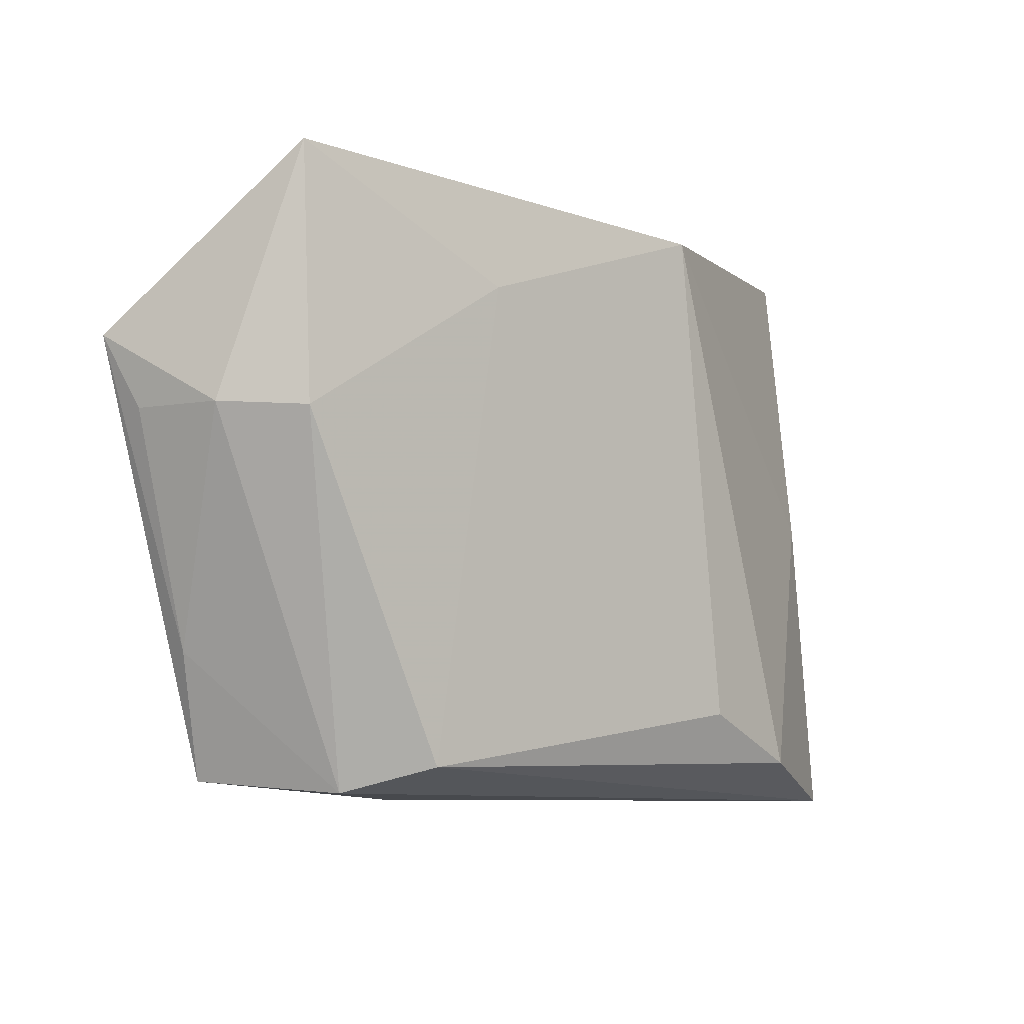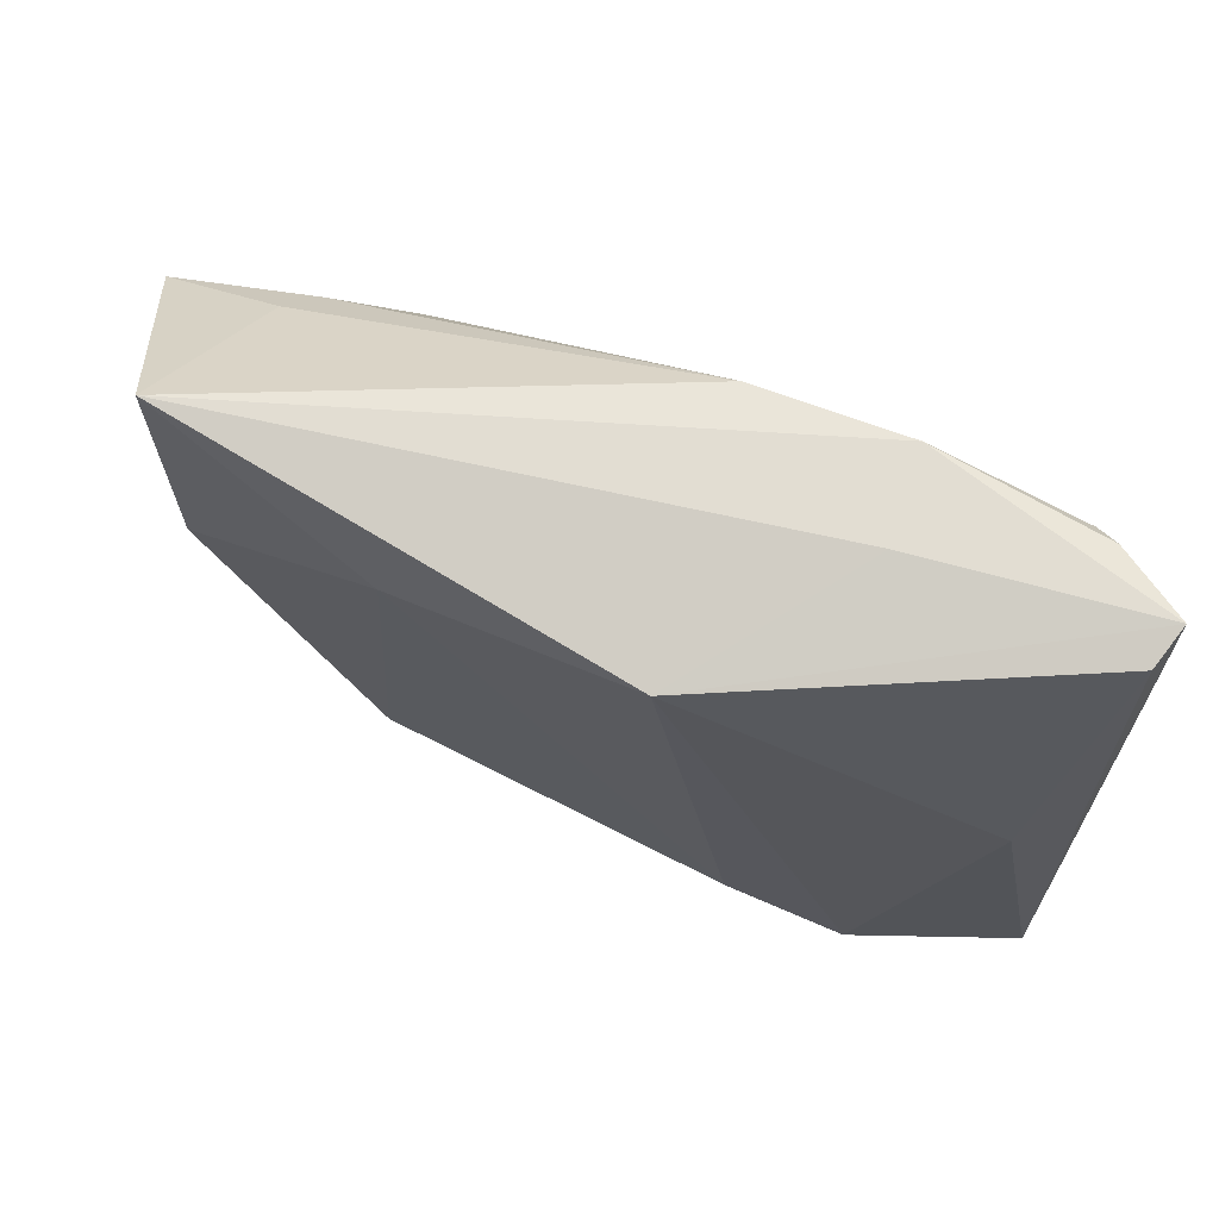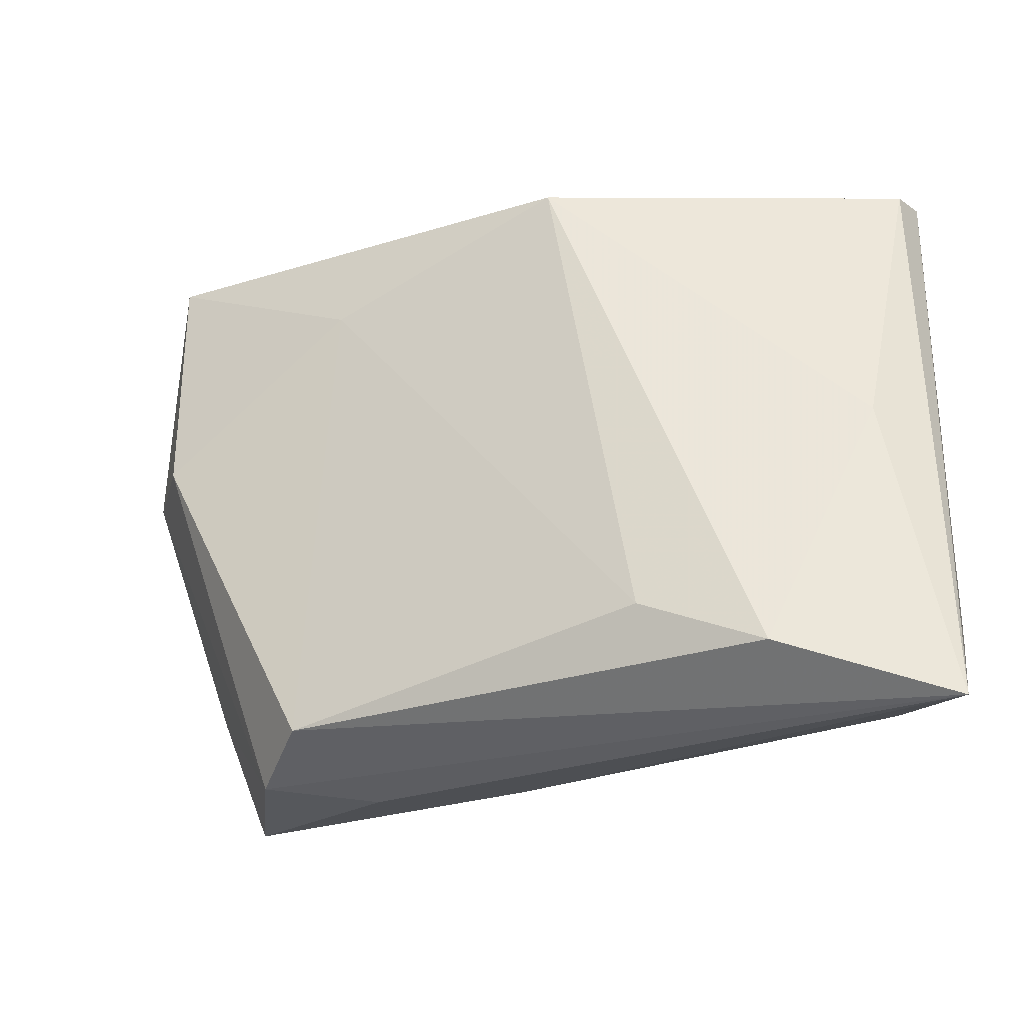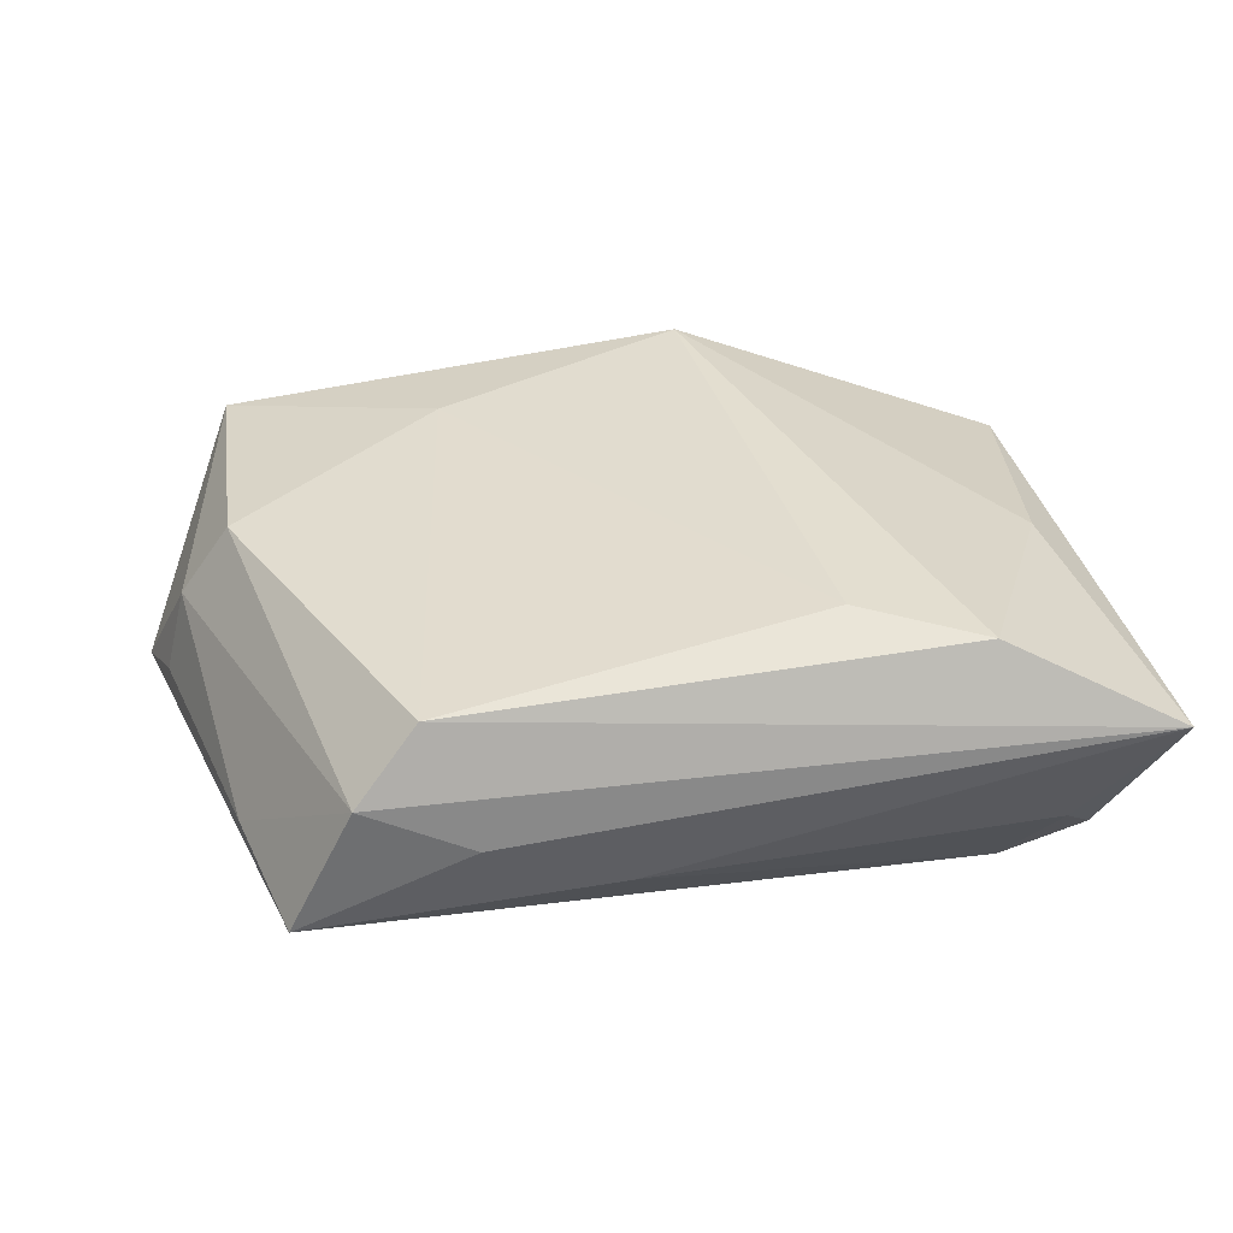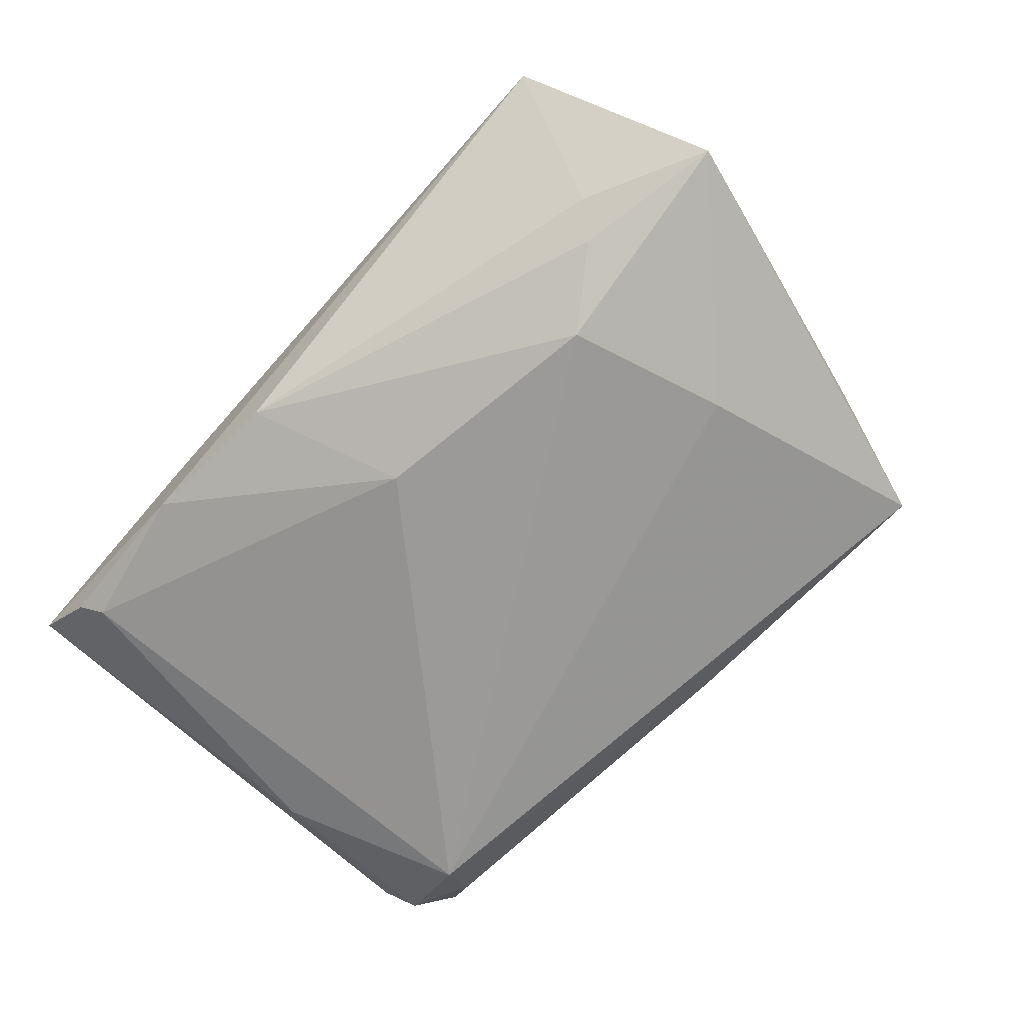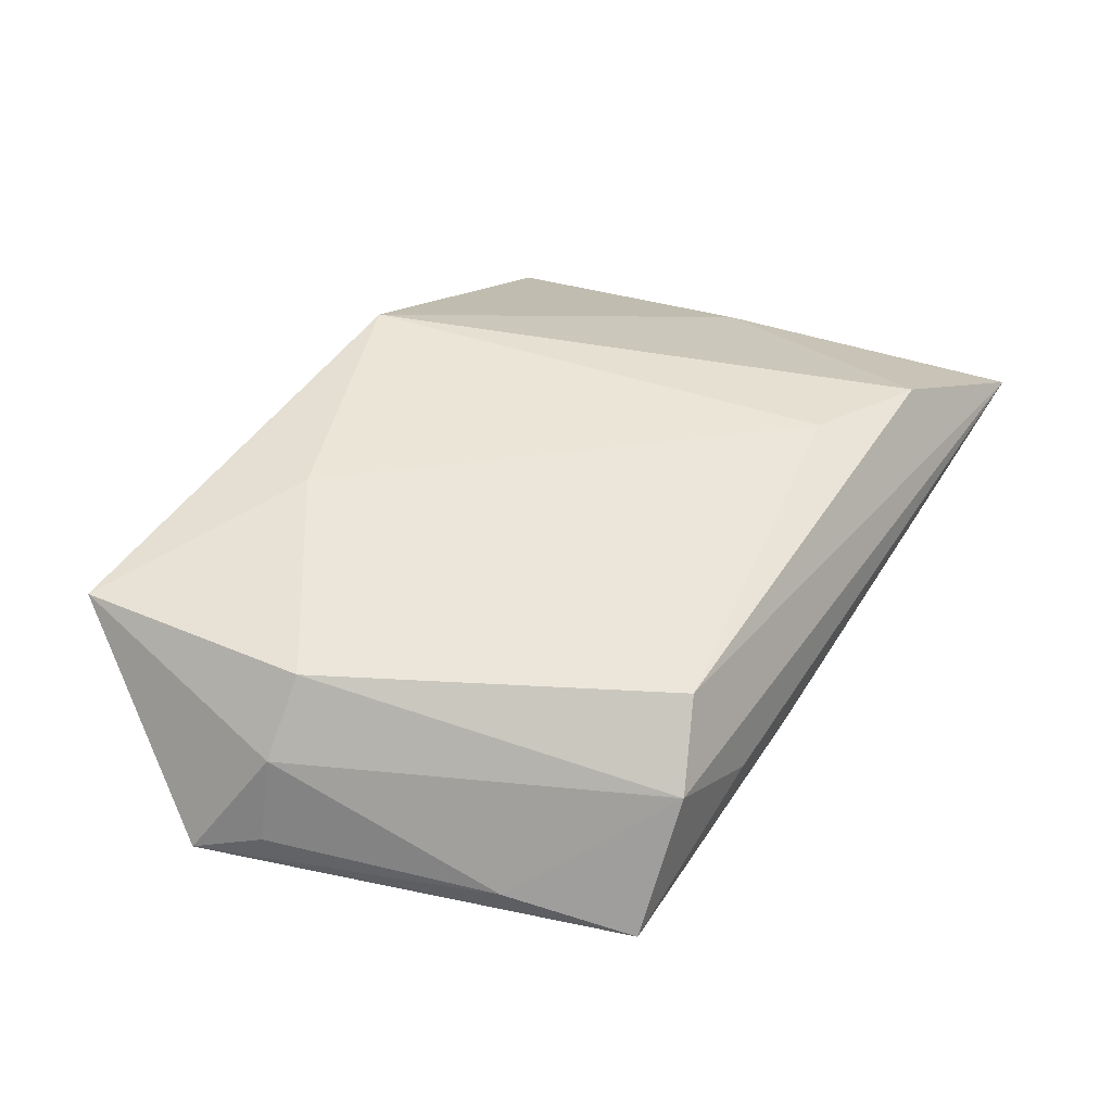
<metadata>
{"format":"obj","ext":"obj","renderer":"f3d","projection":"perspective","resolution":1024,"background":"white","views":[{"elev":-5.6,"azim":-46.7,"up":"+Y"},{"elev":68.5,"azim":21.1,"up":"+Y"},{"elev":-31.0,"azim":19.0,"up":"+Y"},{"elev":34.3,"azim":-7.1,"up":"+Z"},{"elev":-69.4,"azim":-132.2,"up":"+Z"},{"elev":39.8,"azim":-59.5,"up":"+Z"}]}
</metadata>
<code>
v -0.03228 0.01352 -0.01756
v -0.02271 0.02306 0.01619
v -0.04299 -0.03426 -0.01276
v -0.05886 0.01598 -0.01077
v 0.02183 0.03659 -0.01104
v 0.006731 0.03241 0.02004
v -0.04762 0.007093 0.01163
v -0.05616 0.007679 -0.007552
v 0.003938 0.03561 -0.01131
v 0.02241 0.03666 0.0003713
v -0.05362 0.007704 0.002849
v 0.03958 0.0328 -0.01035
v 0.04982 -0.03855 0.008516
v -0.02824 -0.03247 0.01192
v 0.0159 -0.02643 0.01827
v -0.0372 -0.0059 -0.01632
v 0.03024 -0.03279 0.01718
v 0.04862 -0.02486 -0.006633
v 0.04455 -0.004717 -0.01263
v 0.04464 -0.0271 -0.0124
v -0.04797 -0.01935 -0.00942
v 0.04979 0.03615 -0.00257
v 0.04192 0.03524 -0.008317
v 0.04828 0.03487 0.002326
v -0.003298 0.01767 -0.01756
v -0.006813 -0.03485 -0.008877
v 0.04001 -0.03277 -0.006656
v 0.03521 -0.02542 -0.01756
v 0.04314 -0.001153 0.01019
v -0.04111 0.01956 -0.01284
v -0.0482 0.03666 0.01092
v -0.02275 -0.03667 -0.002022
v -0.03543 -0.03542 0.003423
v -0.04403 0.02294 -0.00868
f 13 22 24
f 22 6 24
f 18 22 13
f 17 14 13
f 13 14 33
f 20 18 13
f 15 17 6
f 14 17 15
f 29 24 6
f 6 17 29
f 13 24 29
f 29 17 13
f 7 33 14
f 4 31 34
f 10 6 22
f 10 31 6
f 27 20 13
f 28 20 27
f 3 16 28
f 4 16 3
f 19 20 28
f 22 18 19
f 18 20 19
f 5 10 22
f 31 10 5
f 6 31 2
f 31 7 2
f 2 15 6
f 14 15 2
f 2 7 14
f 28 27 26
f 26 3 28
f 26 27 13
f 13 3 26
f 13 33 32
f 32 3 13
f 33 3 32
f 4 3 21
f 21 3 33
f 12 19 28
f 28 25 12
f 25 5 12
f 9 34 31
f 31 5 9
f 9 5 25
f 4 21 8
f 33 7 11
f 11 21 33
f 11 8 21
f 4 8 11
f 11 31 4
f 11 7 31
f 23 5 22
f 23 12 5
f 22 19 23
f 19 12 23
f 4 34 30
f 34 9 30
f 1 9 25
f 1 30 9
f 28 16 1
f 1 25 28
f 1 16 4
f 4 30 1

</code>
